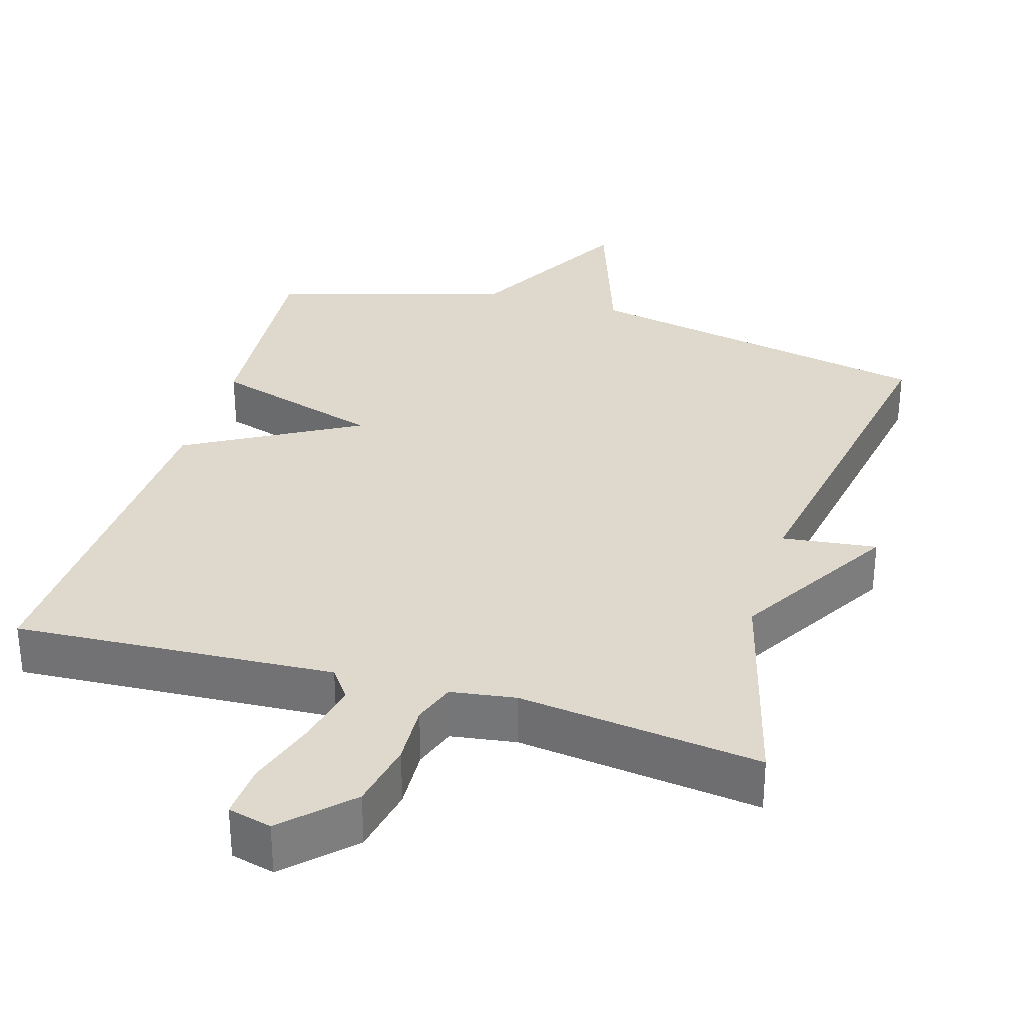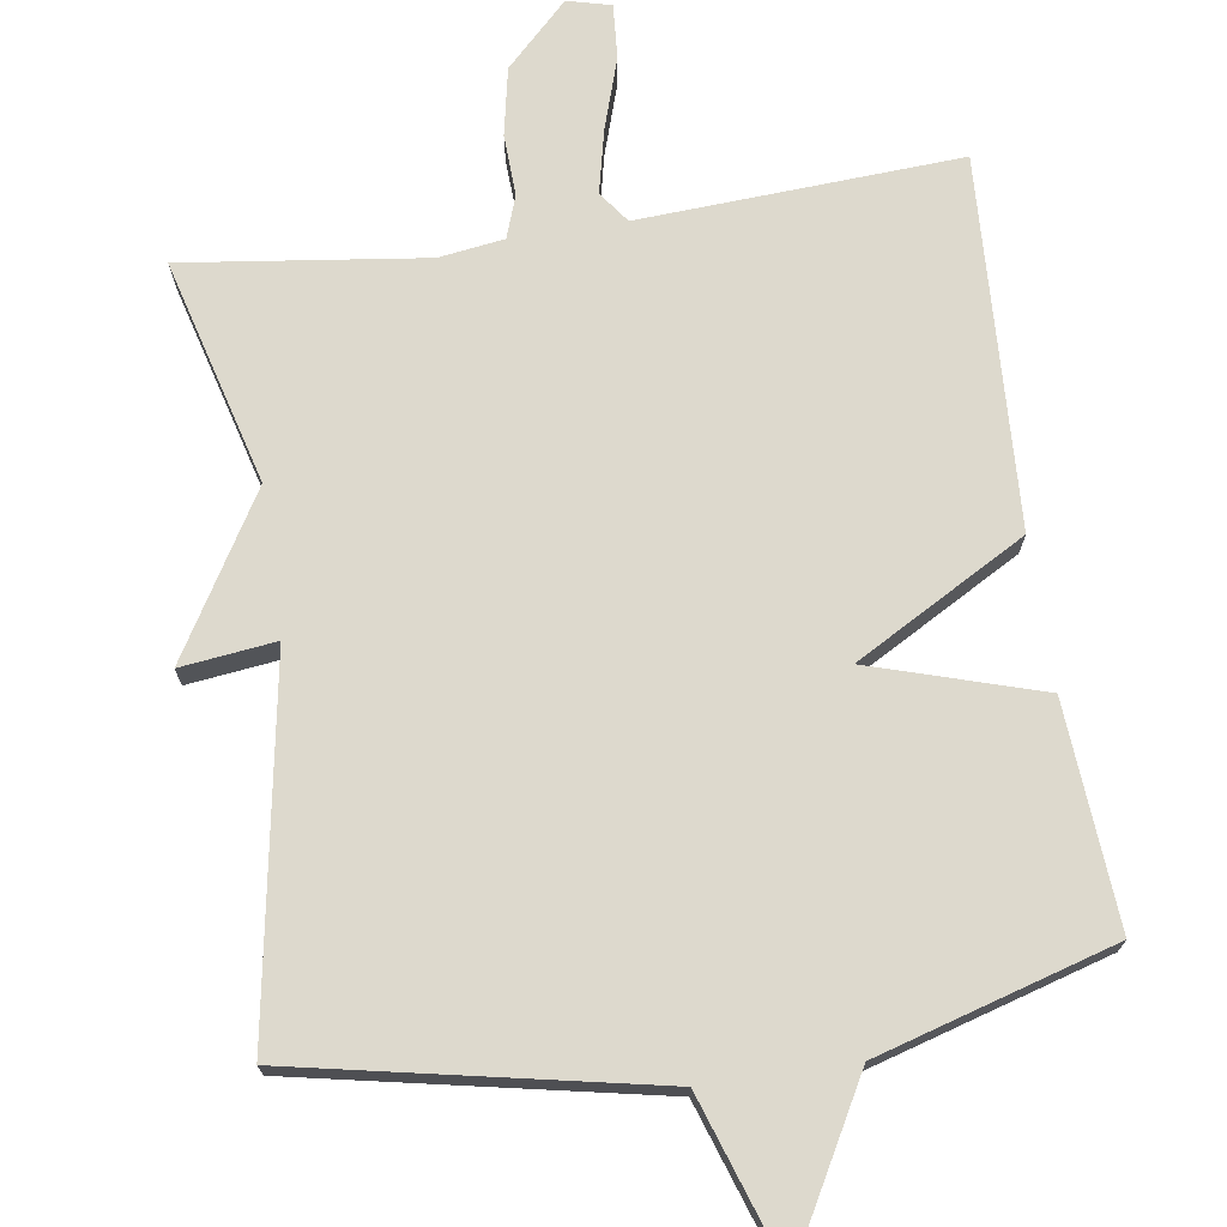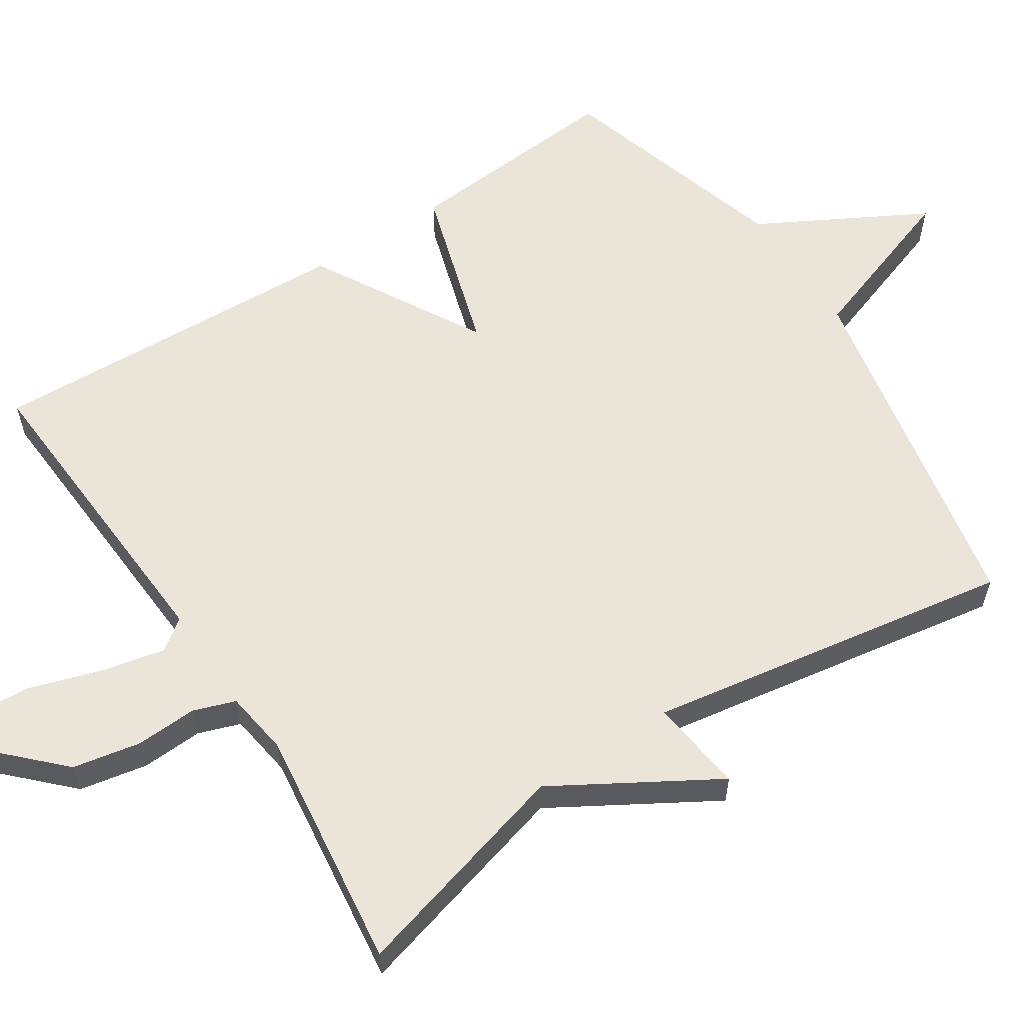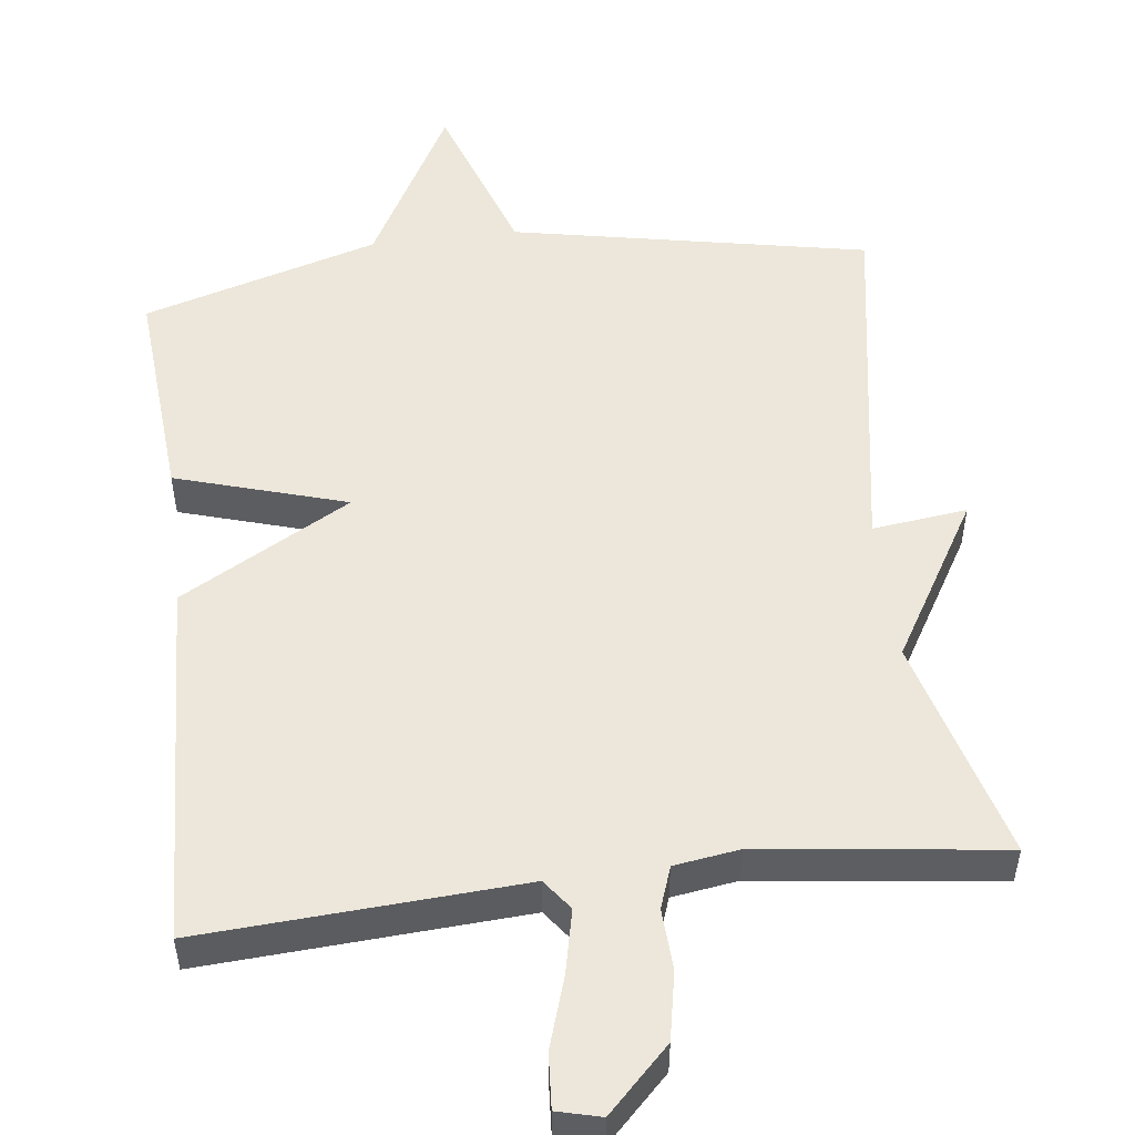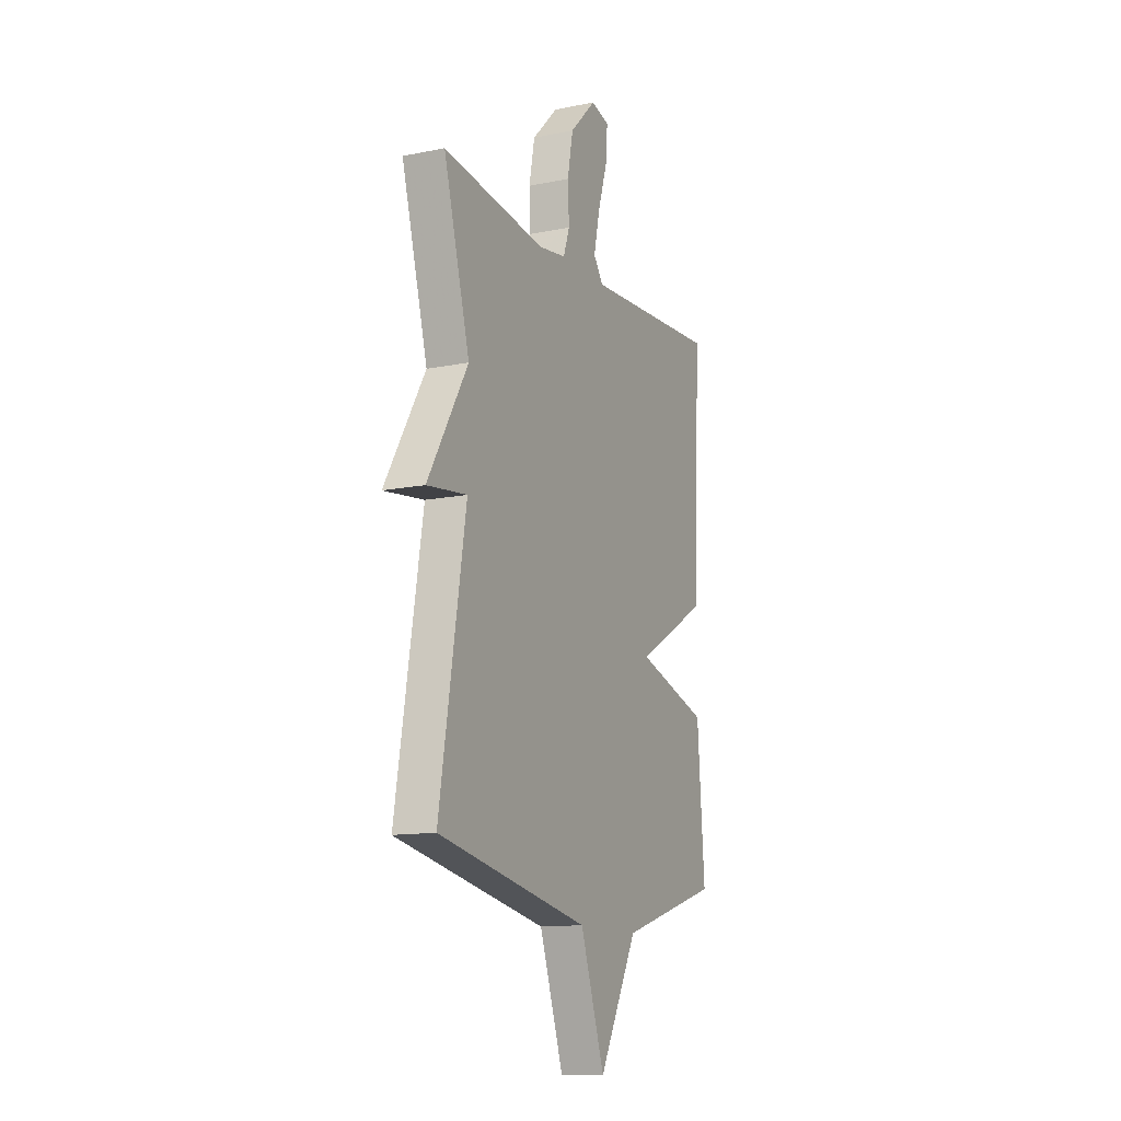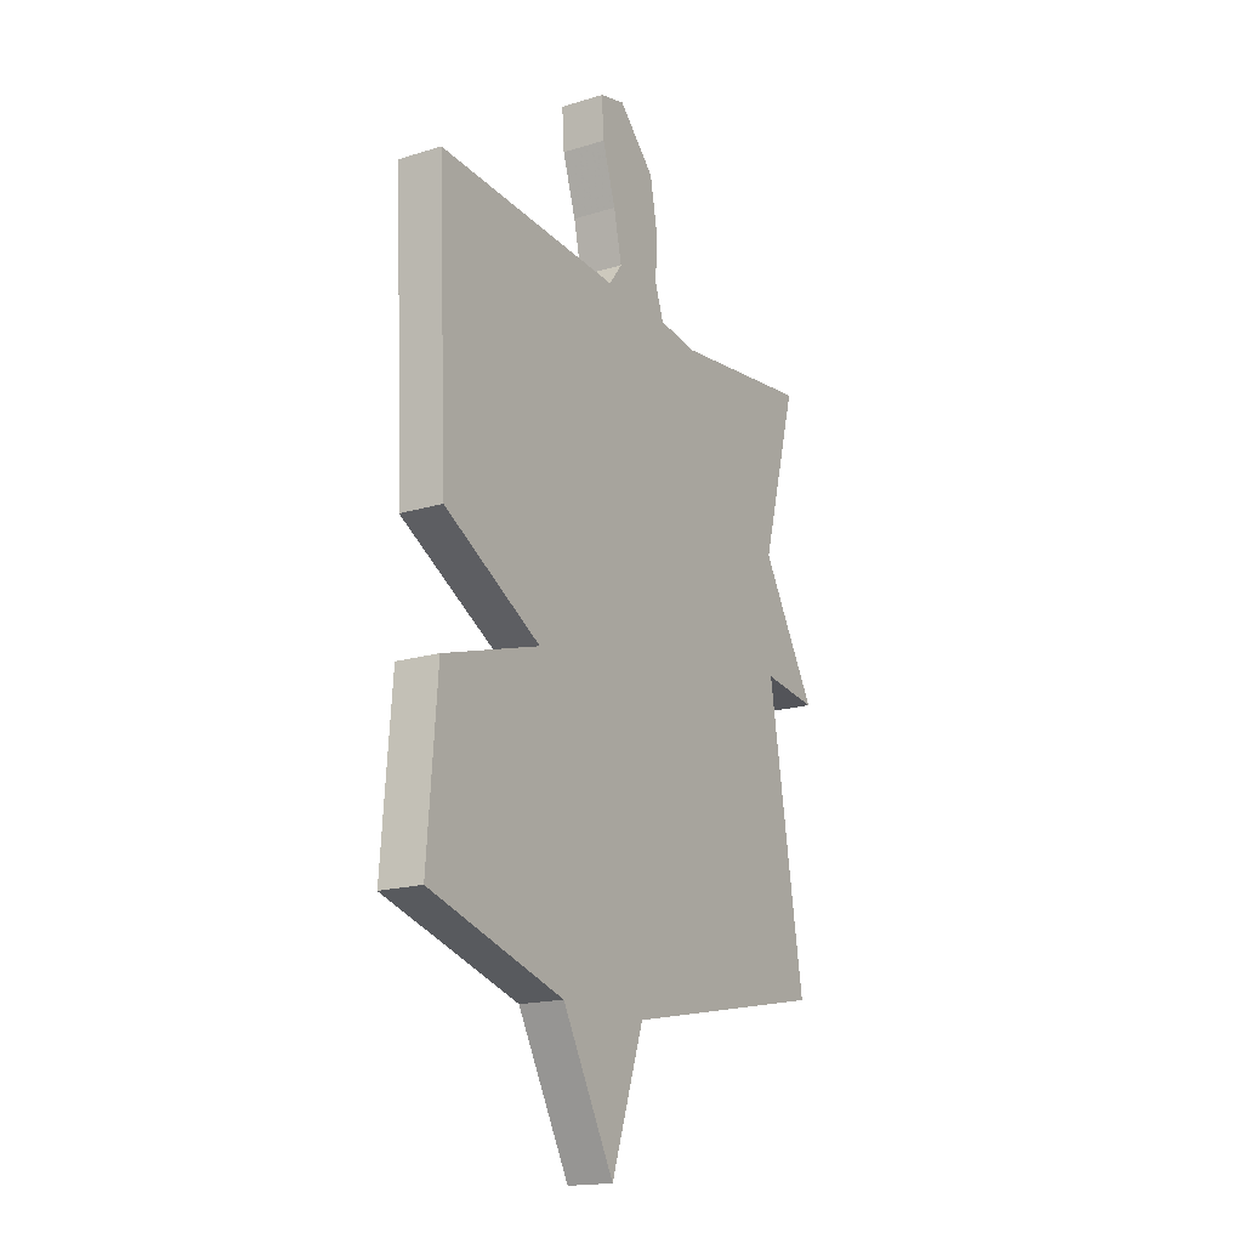
<metadata>
{"format":"obj","ext":"obj","renderer":"f3d","projection":"perspective","resolution":1024,"background":"white","views":[{"elev":32.0,"azim":16.7,"up":"+Y"},{"elev":71.9,"azim":171.7,"up":"+Y"},{"elev":59.2,"azim":56.8,"up":"+Y"},{"elev":51.6,"azim":-7.0,"up":"+Y"},{"elev":-12.9,"azim":114.9,"up":"+Z"},{"elev":-17.7,"azim":-58.9,"up":"+Z"}]}
</metadata>
<code>
v -0.5 0.07 -0.5
v -0.477 0.07 -0.2
v -0.247 0.07 -0.13
v -0.477 0.07 0
v -0.5 0.07 0.5
v -0.068 0.07 0.474
v -0.037 0.07 0.516
v -0.056 0.07 0.602
v -0.087 0.07 0.699
v -0.092 0.07 0.773
v -0.033 0.07 0.788
v 0.051 0.07 0.704
v 0.069 0.07 0.612
v 0.065 0.07 0.529
v 0.085 0.07 0.472
v 0.173 0.07 0.459
v 0.5 0.07 0.5
v 0.417 0.07 0.196
v 0.545 0.07 -0.02
v 0.417 0.07 -0.004
v 0.5 0.07 -0.5
v 0.019 0.07 -0.595
v -0.058 0.07 -0.82
v -0.181 0.07 -0.595
v -0.5 0 -0.5
v -0.477 0 -0.2
v -0.247 0 -0.13
v -0.477 0 0
v -0.5 0 0.5
v -0.068 0 0.474
v -0.037 0 0.516
v -0.056 0 0.602
v -0.087 0 0.699
v -0.092 0 0.773
v -0.033 0 0.788
v 0.051 0 0.704
v 0.069 0 0.612
v 0.065 0 0.529
v 0.085 0 0.472
v 0.173 0 0.459
v 0.5 0 0.5
v 0.417 0 0.196
v 0.545 0 -0.02
v 0.417 0 -0.004
v 0.5 0 -0.5
v 0.019 0 -0.595
v -0.058 0 -0.82
v -0.181 0 -0.595
f 22 23 24
f 1 2 3
f 24 1 3
f 22 24 3
f 21 22 3
f 20 21 3
f 18 19 20
f 4 5 6
f 3 4 6
f 20 3 6
f 18 20 6
f 16 17 18
f 15 16 18 6
f 14 15 6 7
f 12 13 14
f 11 12 14
f 10 11 14
f 9 10 14
f 8 9 14
f 7 8 14
f 48 47 46
f 27 26 25
f 27 25 48
f 27 48 46
f 27 46 45
f 27 45 44
f 44 43 42
f 30 29 28
f 30 28 27
f 30 27 44
f 30 44 42
f 42 41 40
f 30 42 40 39
f 31 30 39 38
f 38 37 36
f 38 36 35
f 38 35 34
f 38 34 33
f 38 33 32
f 38 32 31
f 1 25 26 2
f 2 26 27 3
f 3 27 28 4
f 4 28 29 5
f 5 29 30 6
f 6 30 31 7
f 7 31 32 8
f 8 32 33 9
f 9 33 34 10
f 10 34 35 11
f 11 35 36 12
f 12 36 37 13
f 13 37 38 14
f 14 38 39 15
f 15 39 40 16
f 16 40 41 17
f 17 41 42 18
f 18 42 43 19
f 19 43 44 20
f 20 44 45 21
f 21 45 46 22
f 22 46 47 23
f 23 47 48 24
f 24 48 25 1

</code>
